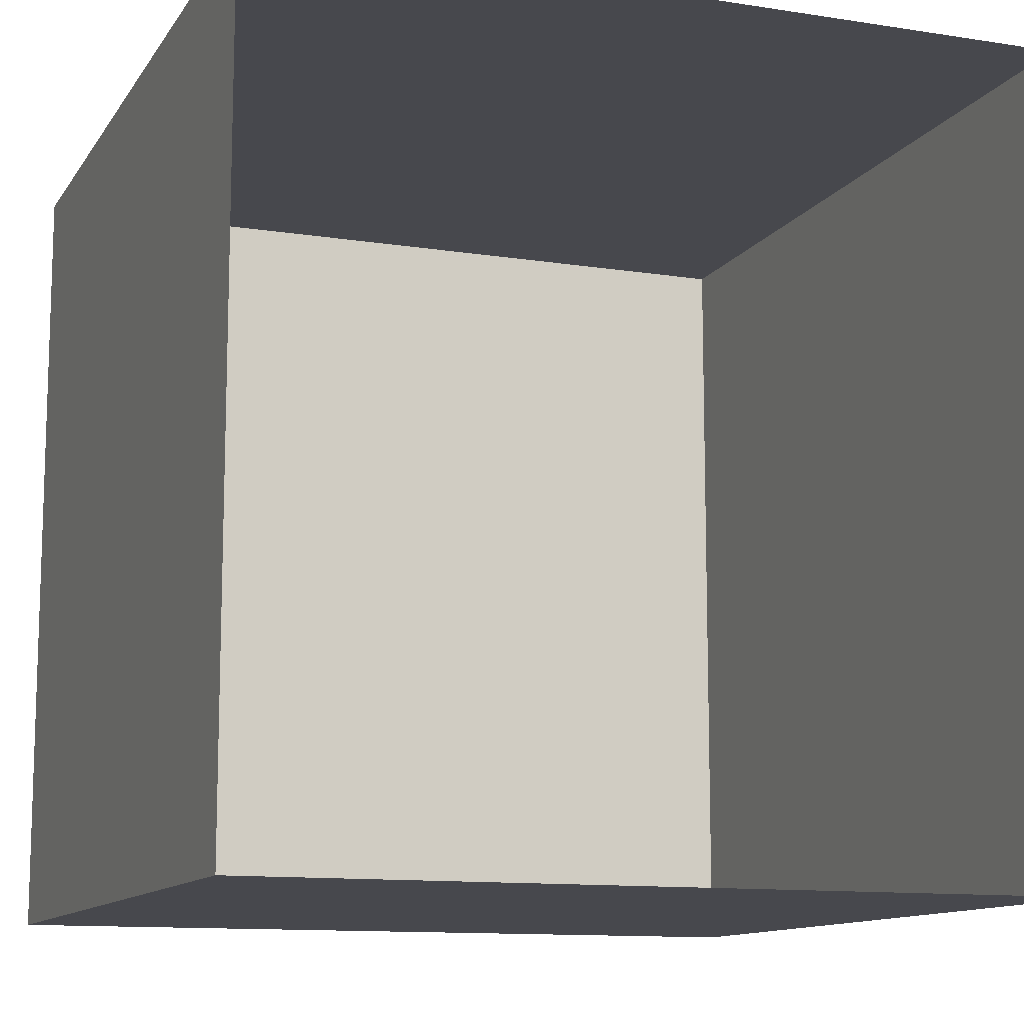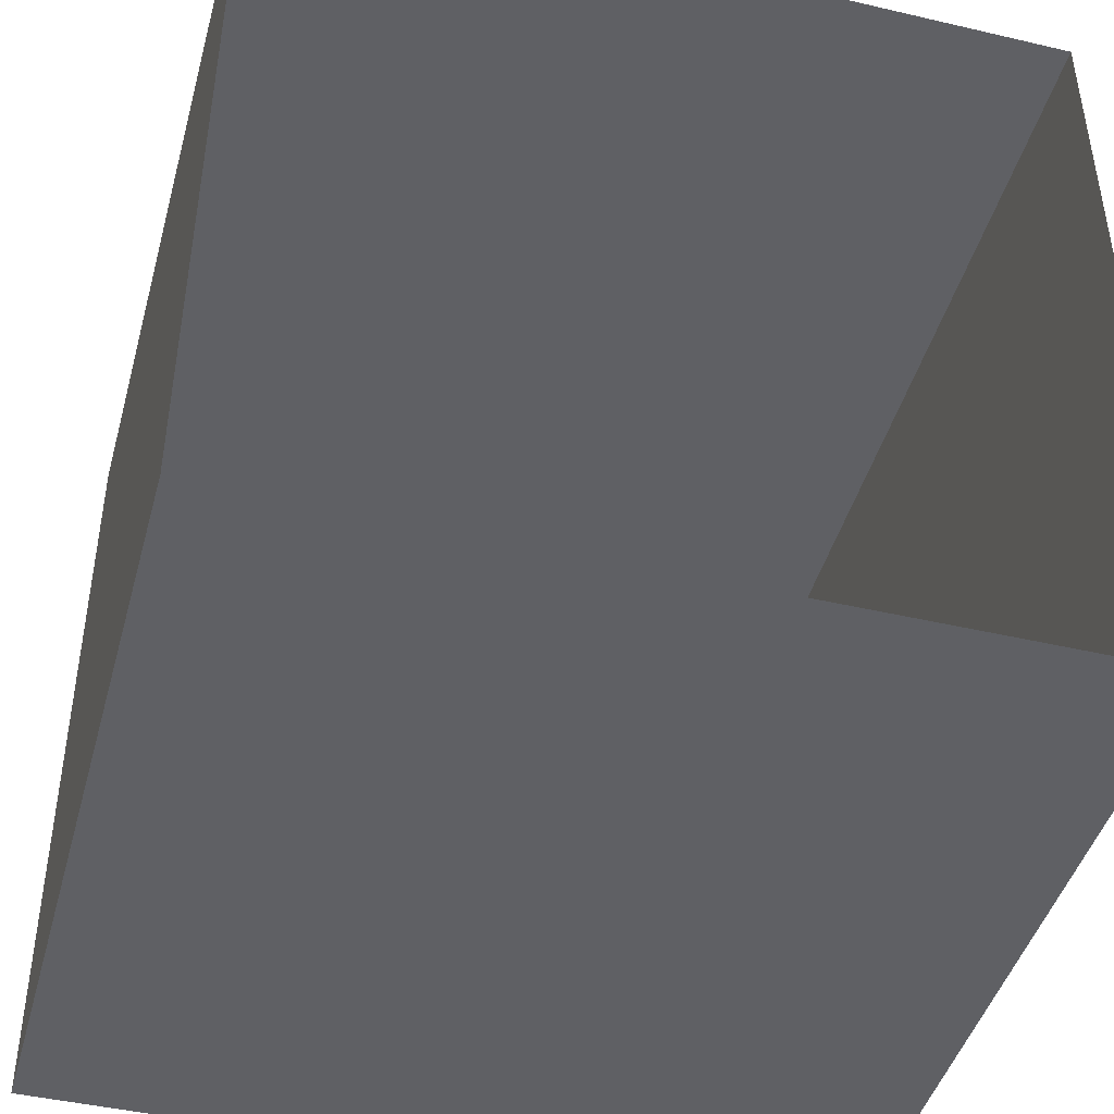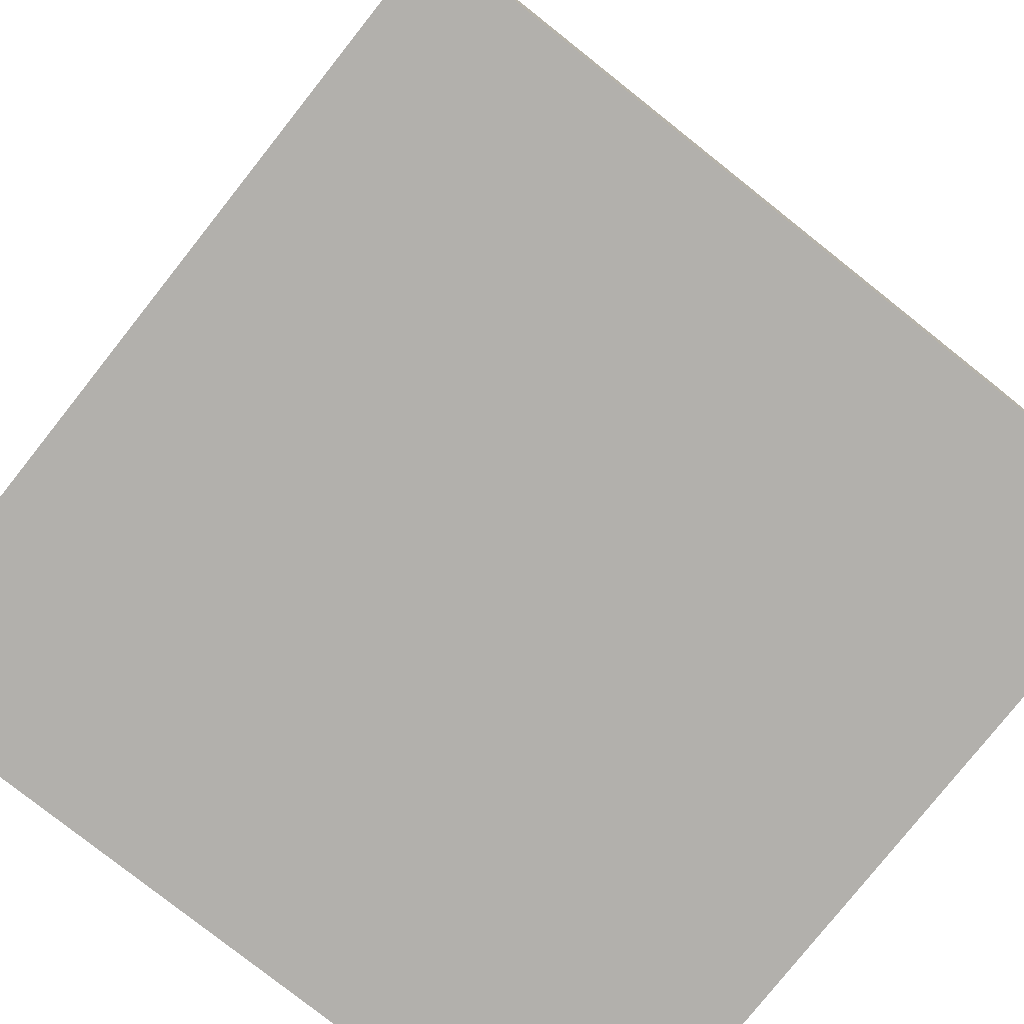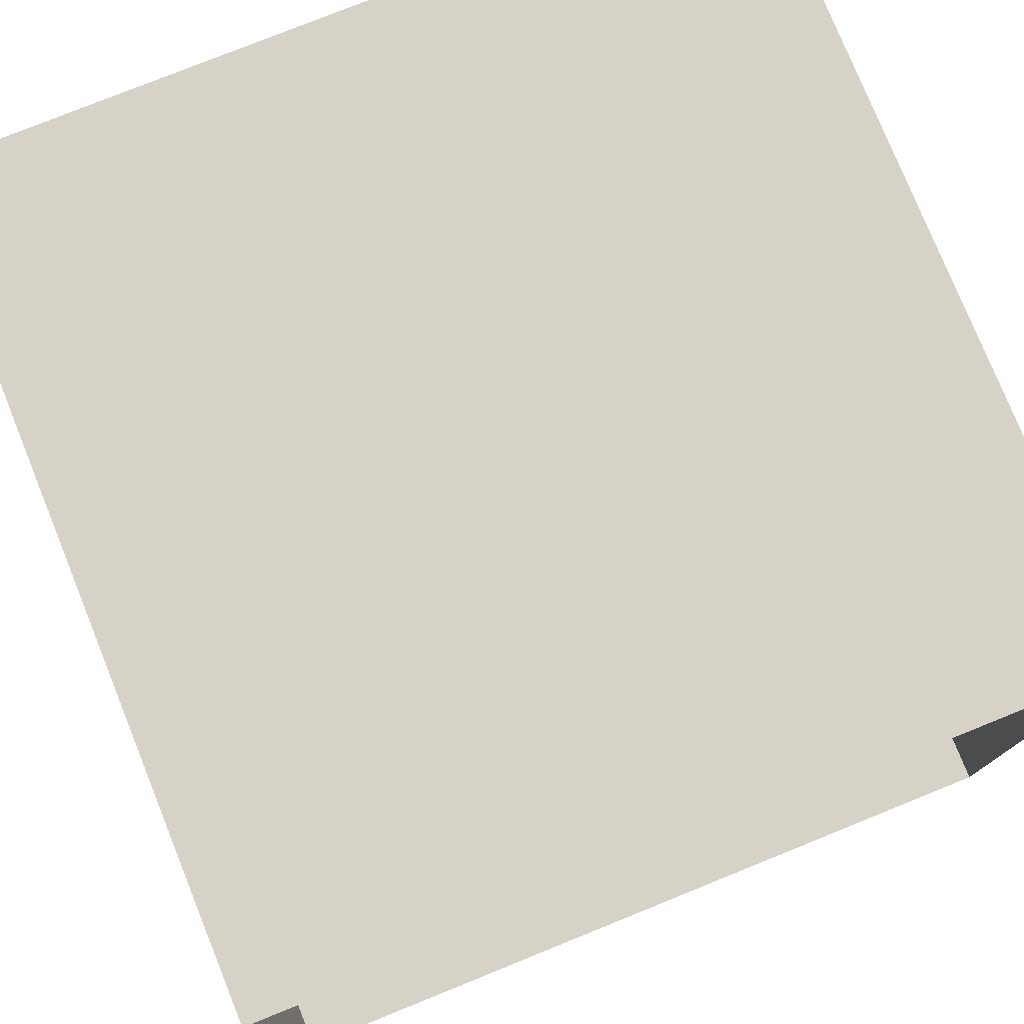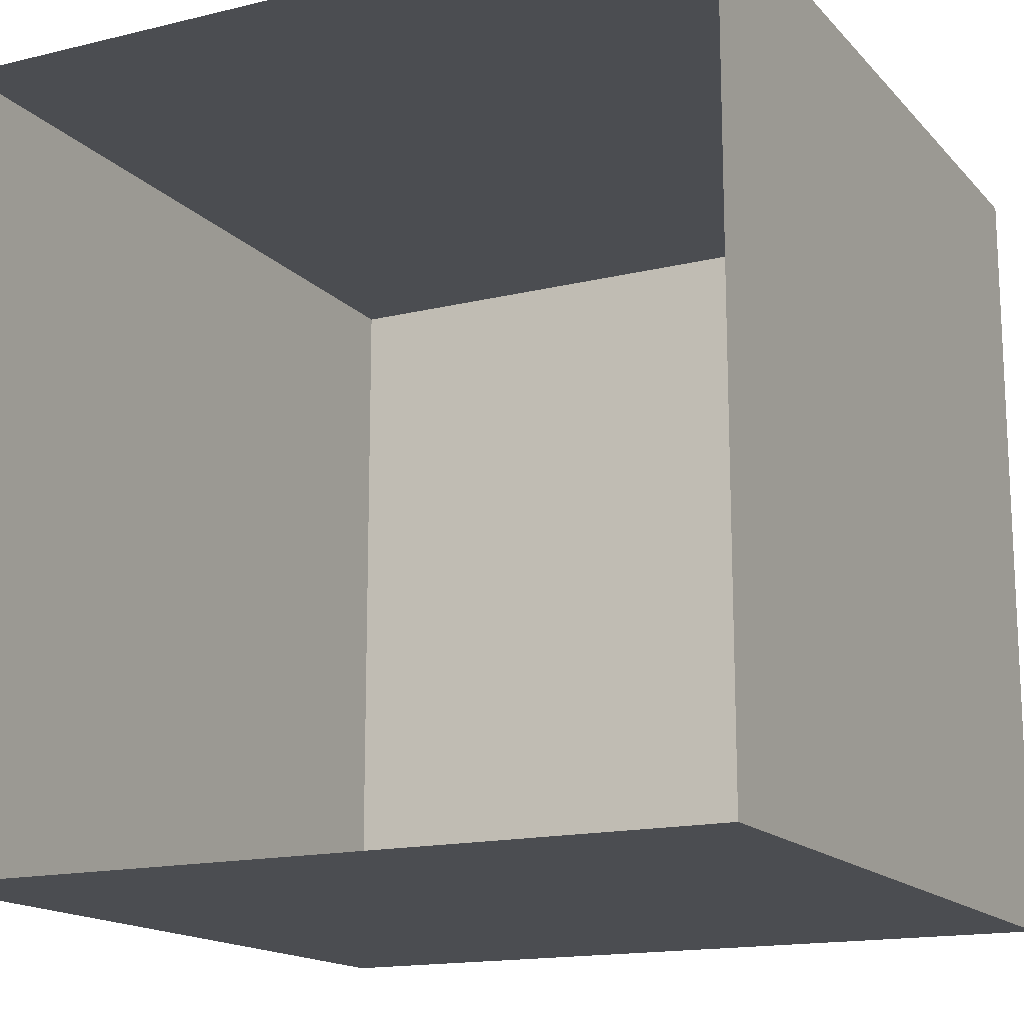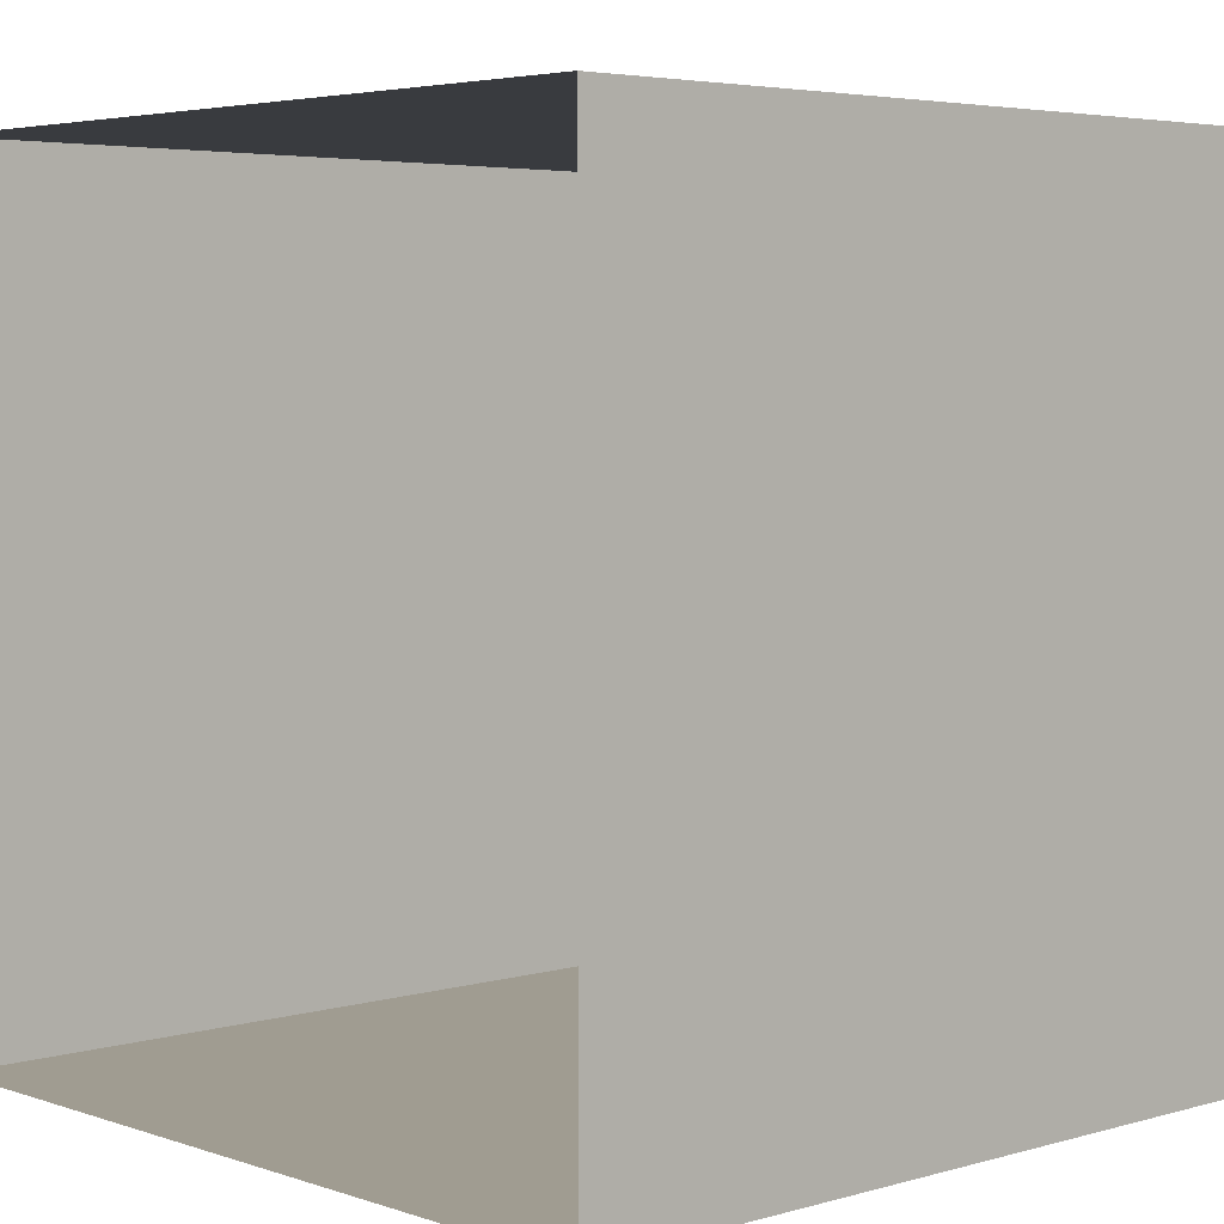
<metadata>
{"format":"obj","ext":"obj","renderer":"f3d","projection":"perspective","resolution":1024,"background":"white","views":[{"elev":-11.8,"azim":-110.6,"up":"+Z"},{"elev":-44.5,"azim":-105.2,"up":"+Z"},{"elev":-78.8,"azim":-38.4,"up":"+Z"},{"elev":77.6,"azim":-112.0,"up":"+Y"},{"elev":-15.7,"azim":-63.0,"up":"+Y"},{"elev":4.4,"azim":-42.7,"up":"+Z"}]}
</metadata>
<code>
o Cube_Cube.001
v -1 1 1
v -1 -1 -1
v -1 -1 1
v -1 1 -1
v 1 -1 -1
v 1 1 -1
v 1 -1 1
v 1 1 1
f 4 5 2
f 6 7 5
f 8 3 7
f 5 3 2
f 4 8 6
f 4 6 5
f 6 8 7
f 8 1 3
f 5 7 3
f 4 1 8

</code>
